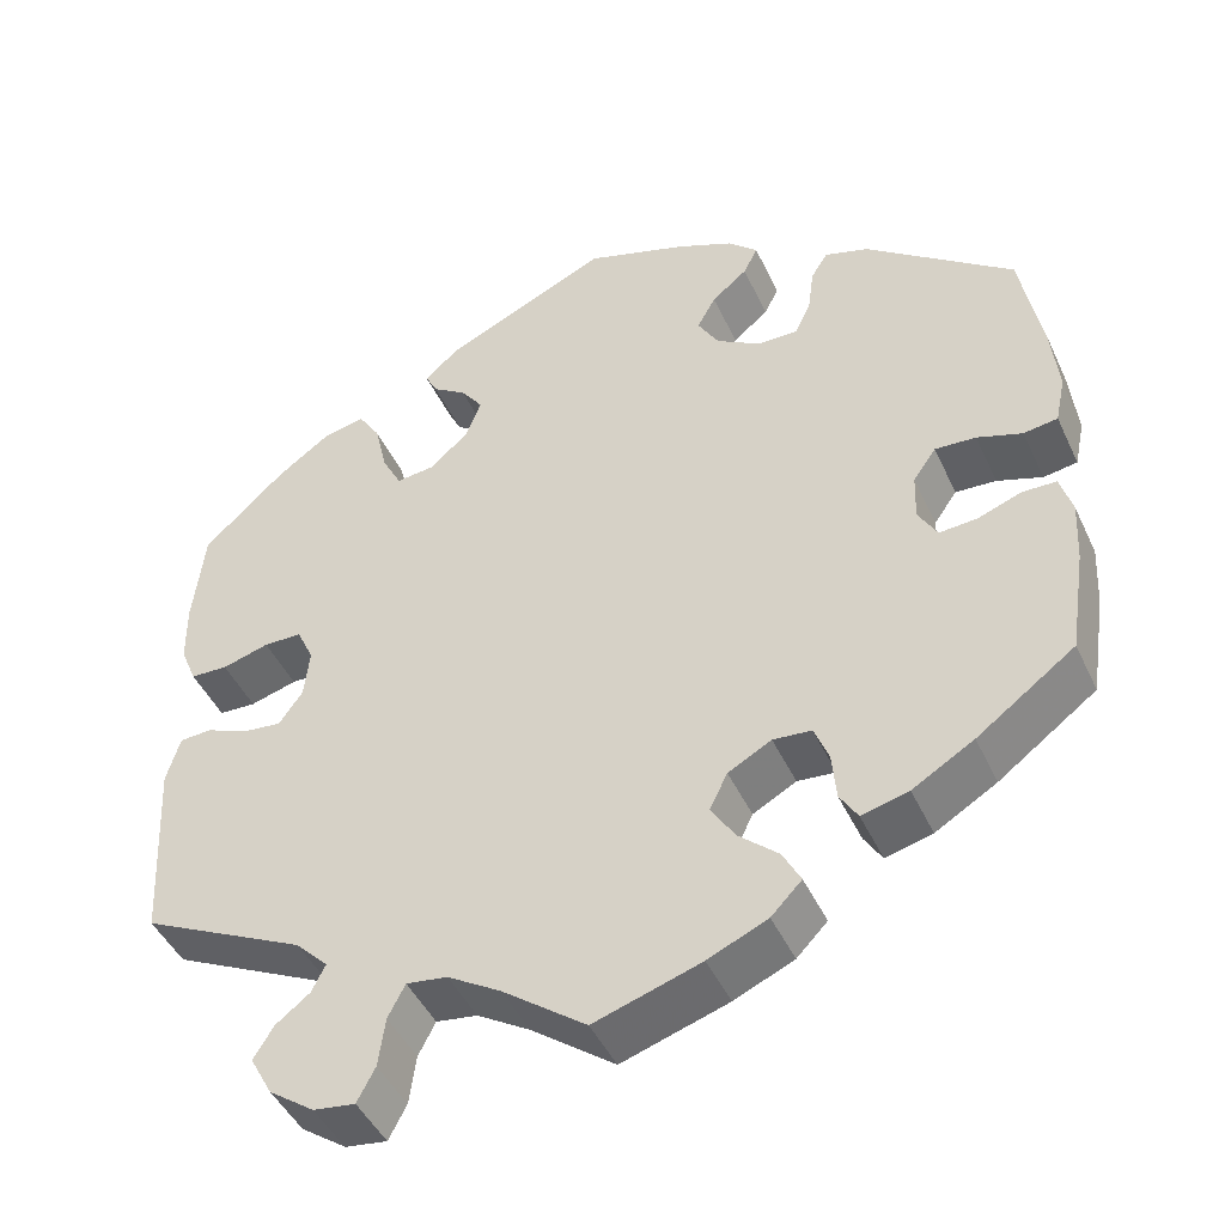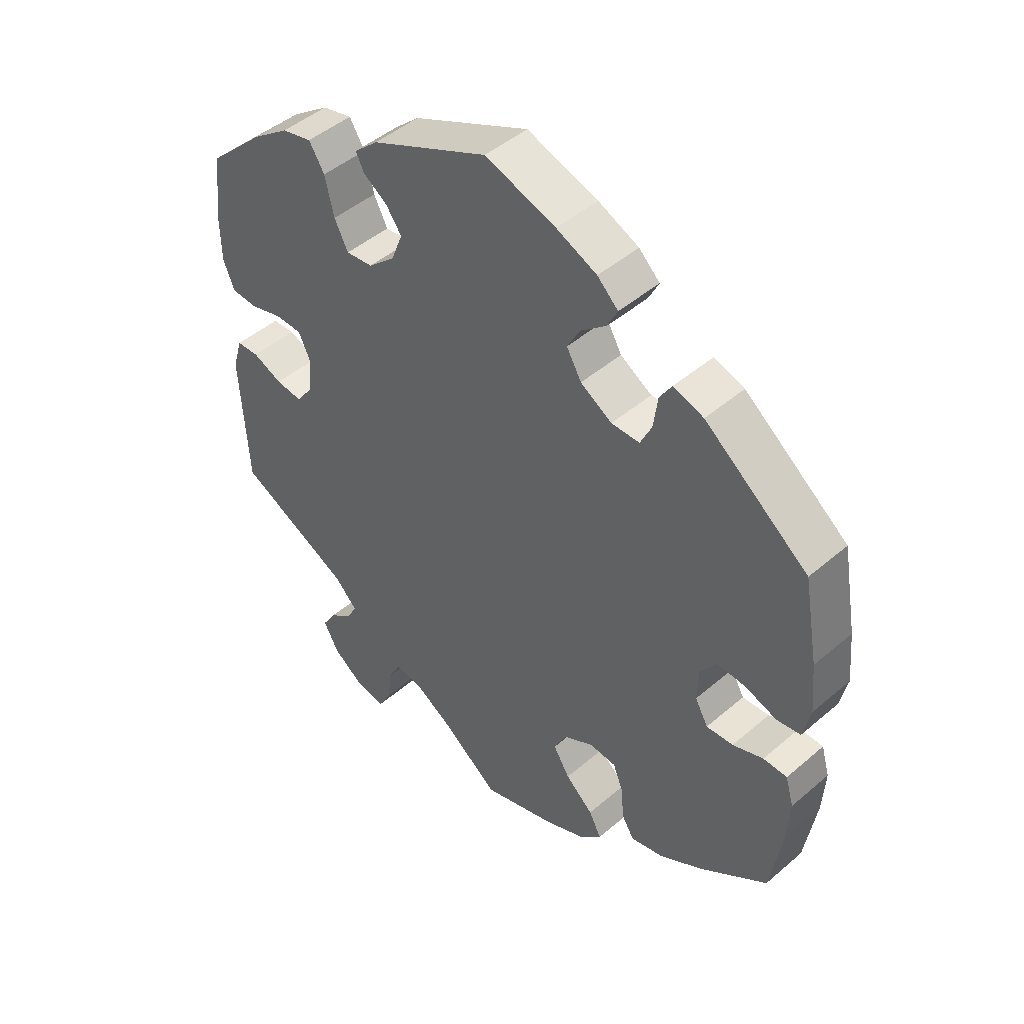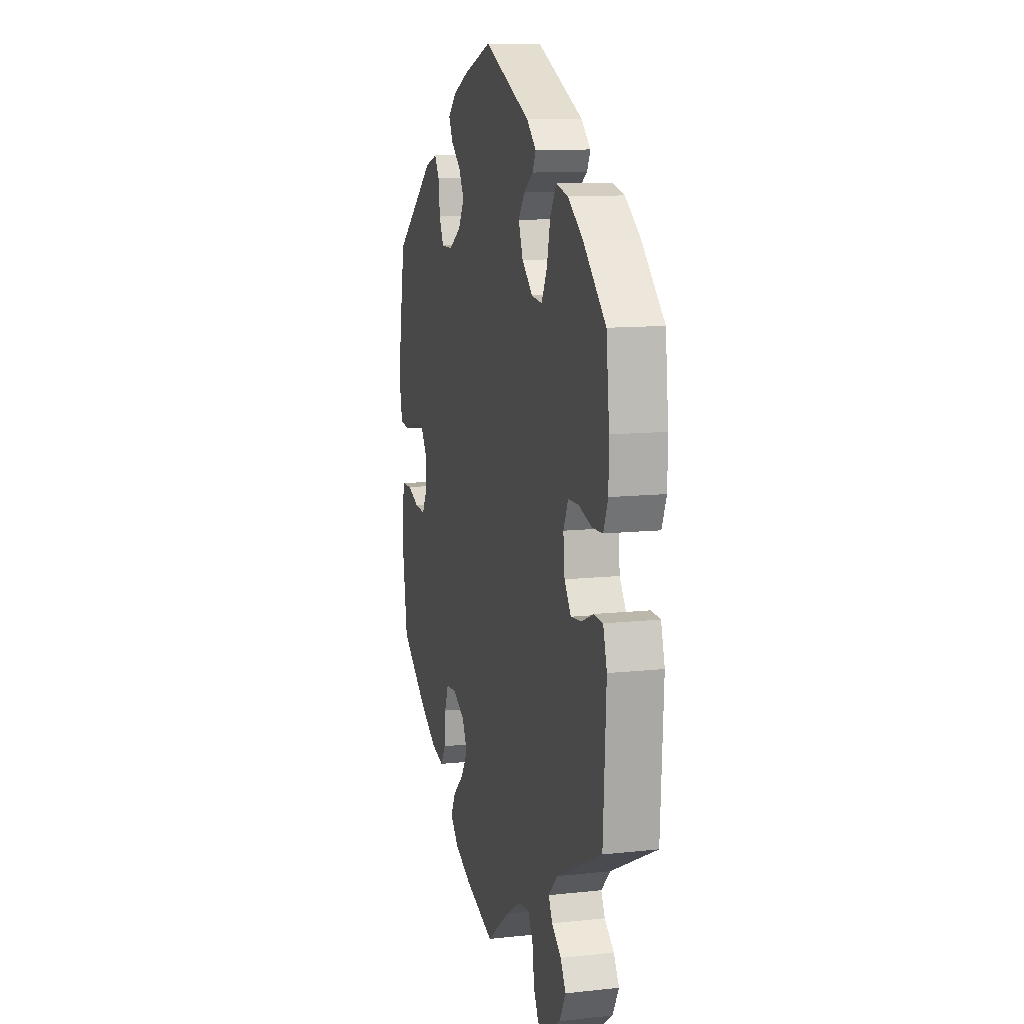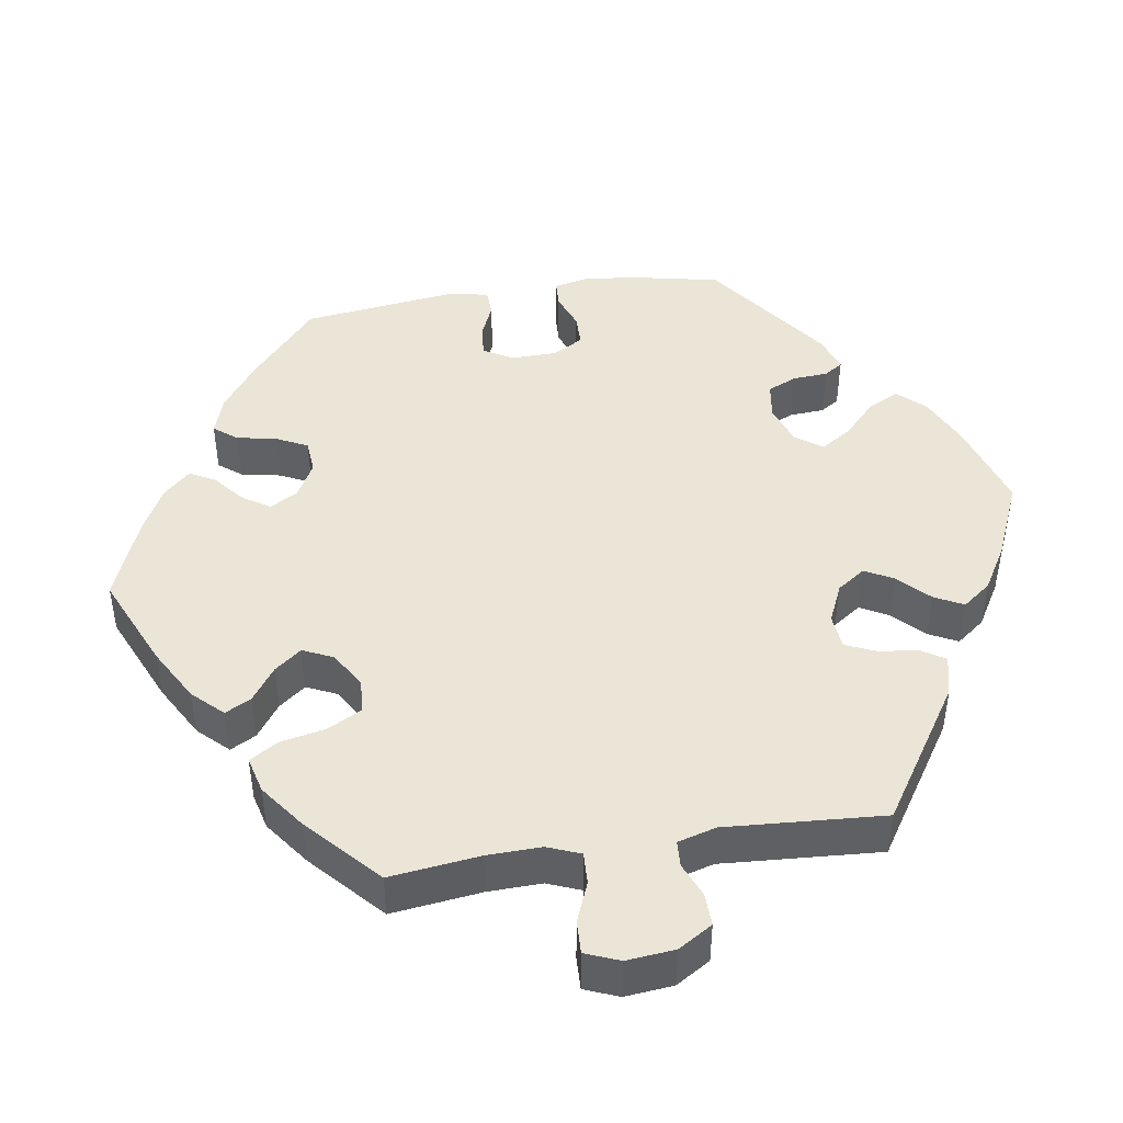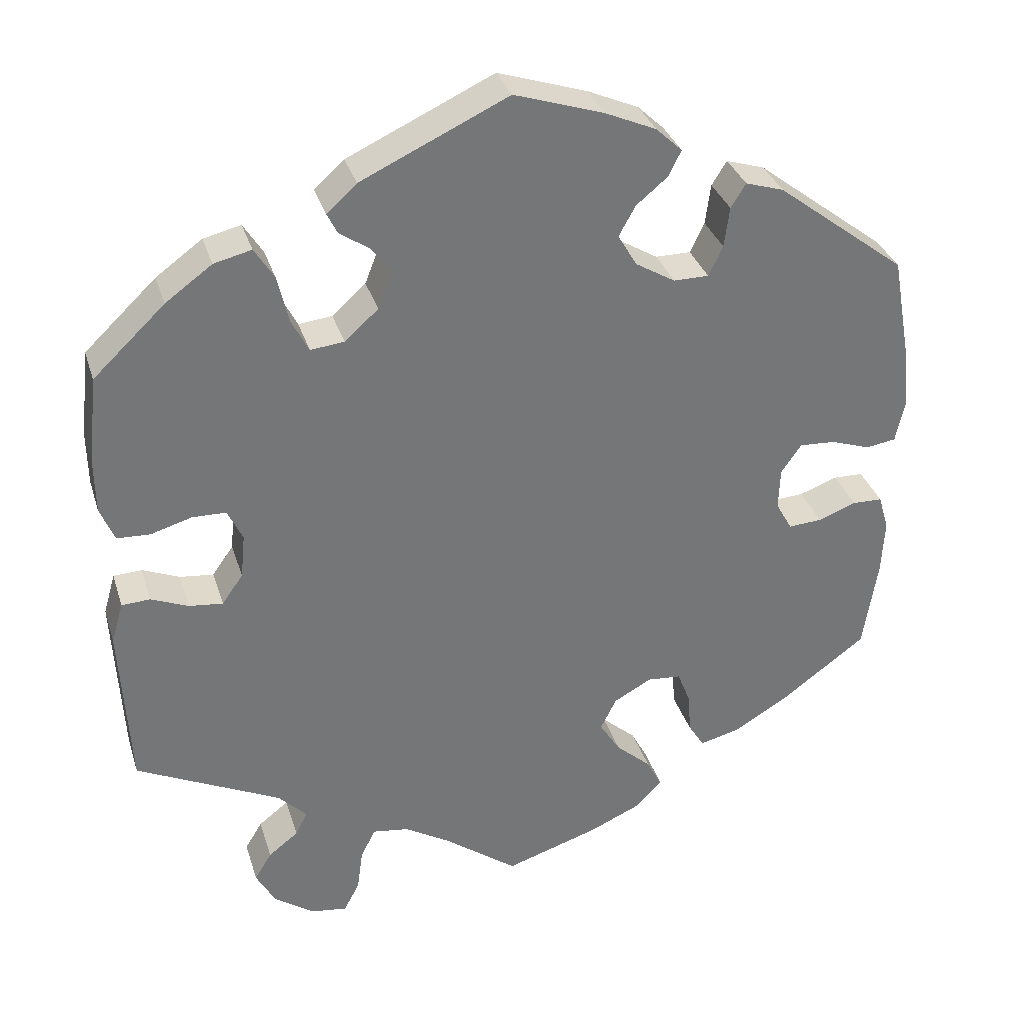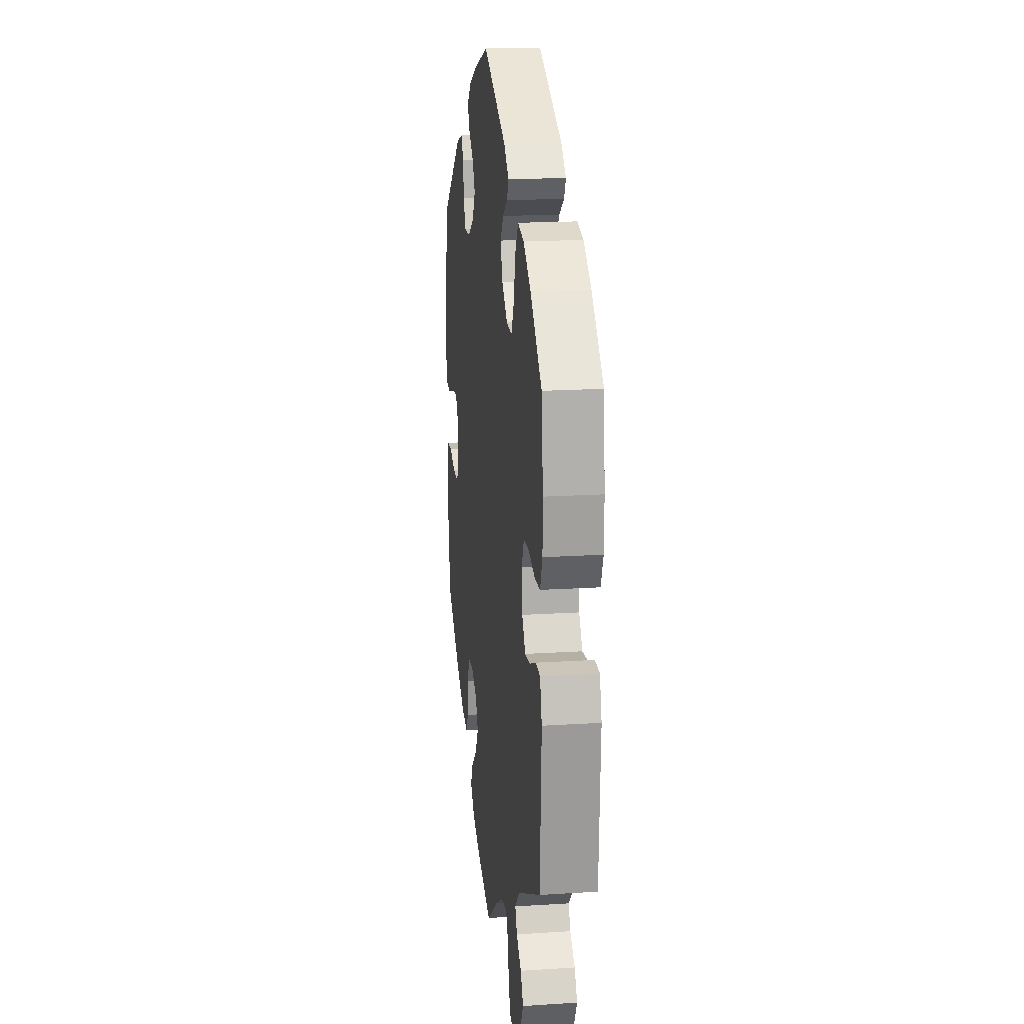
<metadata>
{"format":"obj","ext":"obj","renderer":"f3d","projection":"perspective","resolution":1024,"background":"white","views":[{"elev":-45.8,"azim":24.0,"up":"+Z"},{"elev":46.8,"azim":45.8,"up":"+Z"},{"elev":11.4,"azim":-104.8,"up":"+Z"},{"elev":44.1,"azim":-158.9,"up":"+Y"},{"elev":33.4,"azim":-16.4,"up":"+Z"},{"elev":18.0,"azim":-97.1,"up":"+Z"}]}
</metadata>
<code>
v 0.187 0.07 0.551
v -0.386 0.07 0.086
v 0.285 0.07 0.374
v 0.57 0.07 0.089
v -0.441 0.07 0.401
v -0.257 0.07 -0.638
v 0.21 0.07 -0.472
v -0.549 0.07 -0.087
v -0.486 0.07 0.071
v 0 0.07 -0.62
v -0.379 0.07 0.446
v -0.4 0.07 -0.056
v -0.53 0.07 0.073
v 0.295 0.07 -0.452
v -0.366 0.07 0.043
v 0.141 0.07 0.409
v 0 0.07 0.62
v 0.219 0.07 0.334
v 0.465 0.07 0.045
v -0.306 0.07 -0.444
v 0.222 0.07 0.518
v 0.231 0.07 -0.512
v -0.098 0.07 -0.546
v 0.422 0.07 -0.395
v 0.562 0.07 0.172
v 0.41 0.07 -0.086
v -0.344 0.07 -0.405
v 0.388 0.07 -0.047
v 0.35 0.07 -0.438
v 0.269 0.07 -0.361
v -0.228 0.07 -0.54
v -0.288 0.07 0.353
v 0.39 0.07 0.009
v 0.163 0.07 0.449
v 0.518 0.07 0.027
v -0.236 0.07 -0.598
v -0.445 0.07 -0.051
v 0.455 0.07 -0.083
v -0.222 0.07 0.465
v -0.359 0.07 -0.593
v -0.329 0.07 0.458
v -0.303 0.07 0.417
v 0.417 0.07 0.048
v -0.362 0.07 -0.507
v -0.55 0.07 0.191
v 0.506 0.07 -0.064
v -0.385 0.07 -0.545
v 0.556 0.07 -0.187
v 0.558 0.07 0.033
v 0.266 0.07 0.334
v 0.205 0.07 0.484
v 0.363 0.07 0.444
v -0.549 0.07 0.119
v 0.537 0.07 -0.31
v 0.163 0.07 -0.43
v 0.274 0.07 -0.418
v 0.119 0.07 0.581
v 0.125 0.07 -0.58
v -0.16 0.07 -0.508
v -0.372 0.07 -0.016
v 0.312 0.07 0.46
v -0.265 0.07 0.308
v -0.306 0.07 -0.631
v -0.196 0.07 0.529
v 0.156 0.07 -0.342
v 0.537 0.07 0.31
v -0.156 0.07 0.402
v -0.537 0.07 -0.31
v -0.175 0.07 0.353
v 0.135 0.07 -0.385
v 0.292 0.07 0.428
v -0.495 0.07 -0.03
v -0.533 0.07 -0.032
v -0.236 0.07 0.493
v 0.166 0.07 0.366
v 0.207 0.07 -0.314
v -0.322 0.07 -0.476
v 0.195 0.07 -0.549
v -0.537 0.07 0.31
v -0.22 0.07 0.313
v -0.182 0.07 0.438
v 0.56 0.07 -0.113
v 0.252 0.07 -0.318
v -0.431 0.07 0.087
v 0.546 0.07 -0.065
v -0.208 0.07 -0.501
v 0.187 -0 0.551
v -0.386 -0 0.086
v 0.285 -0 0.374
v 0.57 -0 0.089
v -0.441 -0 0.401
v -0.257 -0 -0.638
v 0.21 -0 -0.472
v -0.549 -0 -0.087
v -0.486 -0 0.071
v 0 -0 -0.62
v -0.379 -0 0.446
v -0.4 -0 -0.056
v -0.53 -0 0.073
v 0.295 -0 -0.452
v -0.366 -0 0.043
v 0.141 -0 0.409
v 0 -0 0.62
v 0.219 -0 0.334
v 0.465 -0 0.045
v -0.306 -0 -0.444
v 0.222 -0 0.518
v 0.231 -0 -0.512
v -0.098 -0 -0.546
v 0.422 -0 -0.395
v 0.562 -0 0.172
v 0.41 -0 -0.086
v -0.344 -0 -0.405
v 0.388 -0 -0.047
v 0.35 -0 -0.438
v 0.269 -0 -0.361
v -0.228 -0 -0.54
v -0.288 -0 0.353
v 0.39 -0 0.009
v 0.163 -0 0.449
v 0.518 -0 0.027
v -0.236 -0 -0.598
v -0.445 -0 -0.051
v 0.455 -0 -0.083
v -0.222 -0 0.465
v -0.359 -0 -0.593
v -0.329 -0 0.458
v -0.303 -0 0.417
v 0.417 -0 0.048
v -0.362 -0 -0.507
v -0.55 -0 0.191
v 0.506 -0 -0.064
v -0.385 -0 -0.545
v 0.556 -0 -0.187
v 0.558 -0 0.033
v 0.266 -0 0.334
v 0.205 -0 0.484
v 0.363 -0 0.444
v -0.549 -0 0.119
v 0.537 -0 -0.31
v 0.163 -0 -0.43
v 0.274 -0 -0.418
v 0.119 -0 0.581
v 0.125 -0 -0.58
v -0.16 -0 -0.508
v -0.372 -0 -0.016
v 0.312 -0 0.46
v -0.265 -0 0.308
v -0.306 -0 -0.631
v -0.196 -0 0.529
v 0.156 -0 -0.342
v 0.537 -0 0.31
v -0.156 -0 0.402
v -0.537 -0 -0.31
v -0.175 -0 0.353
v 0.135 -0 -0.385
v 0.292 -0 0.428
v -0.495 -0 -0.03
v -0.533 -0 -0.032
v -0.236 -0 0.493
v 0.166 -0 0.366
v 0.207 -0 -0.314
v -0.322 -0 -0.476
v 0.195 -0 -0.549
v -0.537 -0 0.31
v -0.22 -0 0.313
v -0.182 -0 0.438
v 0.56 -0 -0.113
v 0.252 -0 -0.318
v -0.431 -0 0.087
v 0.546 -0 -0.065
v -0.208 -0 -0.501
f 58 10 23
f 78 58 23 59
f 55 7 22 78
f 70 55 78 59
f 65 70 59 86
f 76 65 86
f 29 14 56 30
f 29 30 83
f 24 29 83
f 54 24 83
f 48 54 83 76
f 38 46 85 82
f 26 38 82 48
f 4 49 35 19
f 4 19 43
f 25 4 43
f 66 25 43
f 52 66 43 33
f 3 71 61 52
f 50 3 52 33
f 1 21 51 34
f 1 34 16
f 57 1 16
f 17 57 16
f 64 17 16 75
f 81 39 74 64
f 67 81 64 75
f 11 41 42 32
f 11 32 62
f 5 11 62
f 79 5 62
f 45 79 62
f 53 45 62 80
f 84 9 13 53
f 2 84 53 80
f 8 73 72 37
f 27 68 8 37
f 20 27 37 12
f 40 47 44 77
f 40 77 20
f 63 40 20
f 31 36 6 63
f 86 31 63 20
f 76 86 20 12
f 26 48 76 12
f 18 50 33 28
f 67 75 18 28
f 69 67 28 26
f 15 2 80 69
f 60 15 69 26
f 12 60 26
f 109 96 144
f 145 109 144 164
f 164 108 93 141
f 145 164 141 156
f 172 145 156 151
f 172 151 162
f 116 142 100 115
f 169 116 115
f 169 115 110
f 169 110 140
f 162 169 140 134
f 168 171 132 124
f 134 168 124 112
f 105 121 135 90
f 129 105 90
f 129 90 111
f 129 111 152
f 119 129 152 138
f 138 147 157 89
f 119 138 89 136
f 120 137 107 87
f 102 120 87
f 102 87 143
f 102 143 103
f 161 102 103 150
f 150 160 125 167
f 161 150 167 153
f 118 128 127 97
f 148 118 97
f 148 97 91
f 148 91 165
f 148 165 131
f 166 148 131 139
f 139 99 95 170
f 166 139 170 88
f 123 158 159 94
f 123 94 154 113
f 98 123 113 106
f 163 130 133 126
f 106 163 126
f 106 126 149
f 149 92 122 117
f 106 149 117 172
f 98 106 172 162
f 98 162 134 112
f 114 119 136 104
f 114 104 161 153
f 112 114 153 155
f 155 166 88 101
f 112 155 101 146
f 112 146 98
f 23 109 145 59
f 59 145 172 86
f 86 172 117 31
f 31 117 122 36
f 36 122 92 6
f 6 92 149 63
f 63 149 126 40
f 40 126 133 47
f 47 133 130 44
f 44 130 163 77
f 77 163 106 20
f 20 106 113 27
f 27 113 154 68
f 68 154 94 8
f 8 94 159 73
f 73 159 158 72
f 72 158 123 37
f 37 123 98 12
f 12 98 146 60
f 60 146 101 15
f 15 101 88 2
f 2 88 170 84
f 84 170 95 9
f 9 95 99 13
f 13 99 139 53
f 53 139 131 45
f 45 131 165 79
f 79 165 91 5
f 5 91 97 11
f 11 97 127 41
f 41 127 128 42
f 42 128 118 32
f 32 118 148 62
f 62 148 166 80
f 80 166 155 69
f 69 155 153 67
f 67 153 167 81
f 81 167 125 39
f 39 125 160 74
f 74 160 150 64
f 64 150 103 17
f 17 103 143 57
f 57 143 87 1
f 1 87 107 21
f 21 107 137 51
f 51 137 120 34
f 34 120 102 16
f 16 102 161 75
f 75 161 104 18
f 18 104 136 50
f 50 136 89 3
f 3 89 157 71
f 71 157 147 61
f 61 147 138 52
f 52 138 152 66
f 66 152 111 25
f 25 111 90 4
f 4 90 135 49
f 49 135 121 35
f 35 121 105 19
f 19 105 129 43
f 43 129 119 33
f 33 119 114 28
f 28 114 112 26
f 26 112 124 38
f 38 124 132 46
f 46 132 171 85
f 85 171 168 82
f 82 168 134 48
f 48 134 140 54
f 54 140 110 24
f 24 110 115 29
f 29 115 100 14
f 14 100 142 56
f 56 142 116 30
f 30 116 169 83
f 83 169 162 76
f 76 162 151 65
f 65 151 156 70
f 70 156 141 55
f 55 141 93 7
f 7 93 108 22
f 22 108 164 78
f 78 164 144 58
f 58 144 96 10
f 10 96 109 23

</code>
